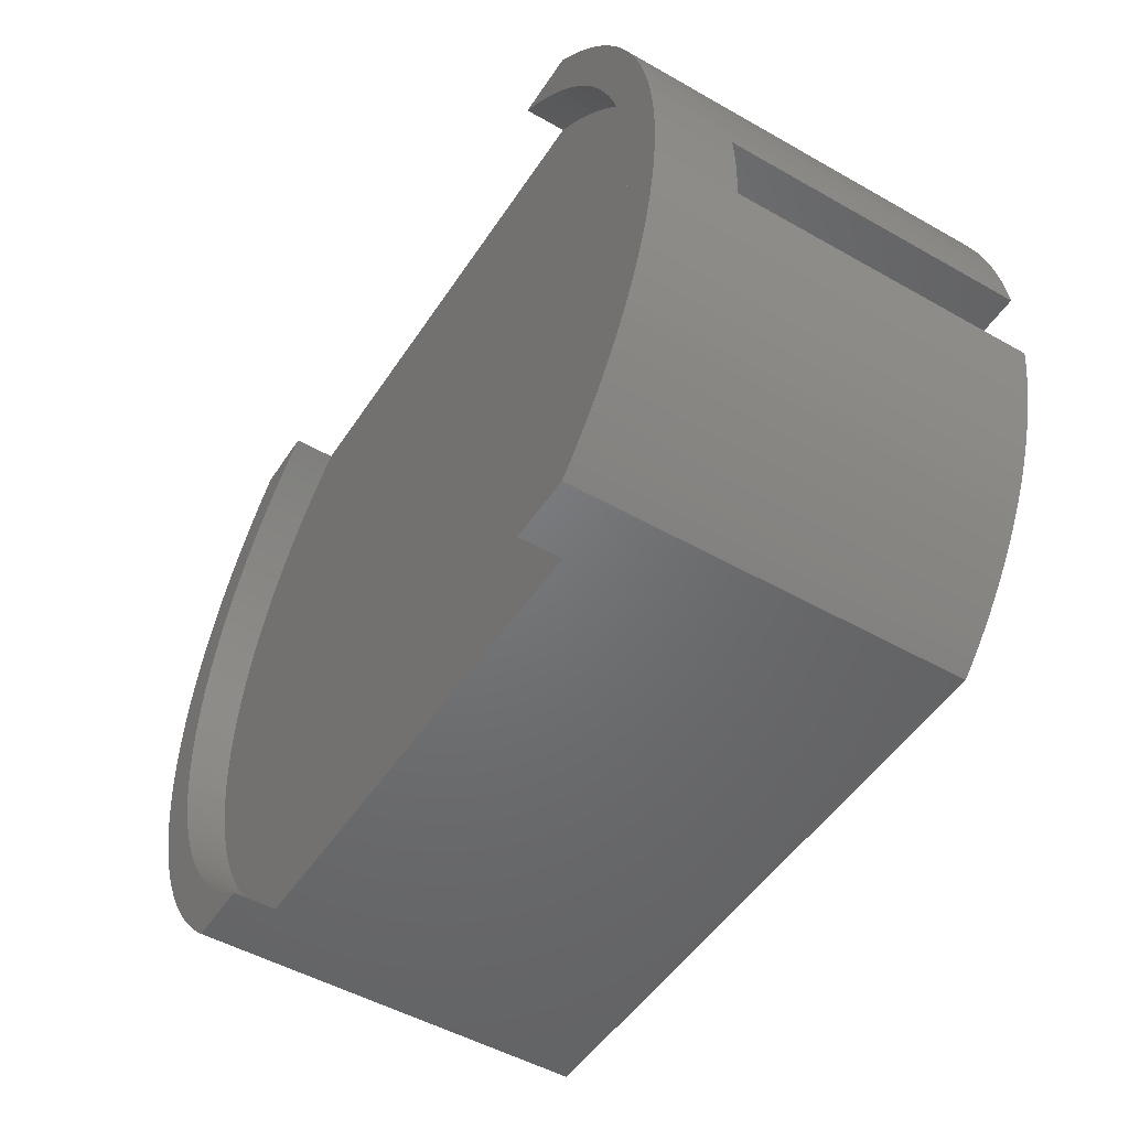
<metadata>
{"format":"stl","ext":"stl","renderer":"f3d","projection":"perspective","resolution":1024,"background":"white","views":[{"elev":-49.8,"azim":-122.1,"up":"+Y"}]}
</metadata>
<code>
# stl→obj: 472 verts, 940 faces
v 54.5 0 10
v 54.47 1.712 0
v 54.47 1.712 10
v 54.5 0 0
v -54.5 0 0
v -54.47 1.712 10
v -54.47 1.712 0
v -54.5 0 10
v -38.54 -38.54 0
v -39.73 -37.31 47
v -39.73 -37.31 0
v -38.54 -38.54 47
v 39.73 37.31 47
v 38.54 38.54 0
v 38.54 38.54 47
v 39.73 37.31 0
v -37.31 39.73 0
v -38.54 38.54 47
v -37.31 39.73 47
v -38.54 38.54 0
v 50.67 20.06 47
v 50.02 21.64 0
v 50.02 21.64 47
v 50.67 20.06 0
v -41.99 34.74 0
v -40.88 36.04 47
v -40.88 36.04 0
v -41.99 34.74 47
v -37.01 40 0
v -37.01 40 47
v 45.08 -30.63 47
v 46.02 -29.2 0
v 46.02 -29.2 47
v 45.08 -30.63 0
v 37.01 -40 0
v 37.31 -39.73 47
v 37.01 -40 47
v 37.31 -39.73 0
v -40.88 -36.04 0
v -41.99 -34.74 47
v -41.99 -34.74 0
v -40.88 -36.04 47
v -54.07 -6.831 0
v -54.26 -5.129 47
v -54.26 -5.129 0
v -54.07 -6.831 47
v 54.07 6.831 47
v 53.83 8.526 0
v 53.83 8.526 47
v 54.07 6.831 0
v 46.91 27.74 47
v 46.02 29.2 0
v 46.02 29.2 47
v 46.91 27.74 0
v -52.79 13.55 0
v -52.34 15.21 47
v -52.34 15.21 0
v -52.79 13.55 47
v 53.53 -10.21 47
v 53.83 -8.526 0
v 53.83 -8.526 47
v 53.53 -10.21 0
v -43.06 -33.4 47
v -43.06 -33.4 0
v -54.39 -3.422 0
v -54.27 -5 10
v -54.39 -3.422 10
v -54.27 -5 47
v 49.5 0 0
v 54.47 -1.712 0
v 49.48 -1.555 0
v 54.39 -3.422 0
v 49.4 -3.108 0
v 54.26 -5.129 0
v 49.48 1.555 0
v 49.28 -4.658 0
v 54.07 -6.831 0
v 54.39 3.422 0
v 49.11 -6.204 0
v 49.4 3.108 0
v 48.89 -7.744 0
v 54.26 5.129 0
v 48.62 -9.275 0
v 53.19 -11.89 0
v 49.28 4.658 0
v 48.31 -10.8 0
v 52.79 -13.55 0
v 47.94 -12.31 0
v 52.34 -15.21 0
v 49.11 6.204 0
v 47.53 -13.81 0
v 51.83 -16.84 0
v 47.08 -15.3 0
v 51.28 -18.46 0
v 48.89 7.744 0
v 46.57 -16.77 0
v 50.67 -20.06 0
v 53.53 10.21 0
v 46.02 -18.22 0
v 50.02 -21.64 0
v 48.62 9.275 0
v 53.19 11.89 0
v 45.43 -19.66 0
v 49.31 -23.2 0
v 44.79 -21.08 0
v 48.56 -24.74 0
v 44.1 -22.47 0
v 47.76 -26.26 0
v 43.38 -23.85 0
v 46.91 -27.74 0
v 42.61 -25.2 0
v 41.79 -26.52 0
v 40.94 -27.82 0
v 44.09 -32.03 0
v 40.05 -29.1 0
v 43.06 -33.4 0
v 39.11 -30.34 0
v 41.99 -34.74 0
v 38.14 -31.55 0
v 40.88 -36.04 0
v 37.13 -32.73 0
v 39.73 -37.31 0
v 36.08 -33.89 0
v 38.54 -38.54 0
v 35 -35 0
v 33.89 -36.08 0
v 32.73 -37.13 0
v 31.55 -38.14 0
v 30.34 -39.11 0
v 29.16 -40 0
v 48.31 10.8 0
v 52.79 13.55 0
v 47.94 12.31 0
v 52.34 15.21 0
v 47.53 13.81 0
v 51.83 16.84 0
v 47.08 15.3 0
v 51.28 18.46 0
v 46.57 16.77 0
v 46.02 18.22 0
v 45.43 19.66 0
v 49.31 23.2 0
v 44.79 21.08 0
v 48.56 24.74 0
v 44.1 22.47 0
v 47.76 26.26 0
v 43.38 23.85 0
v 42.61 25.2 0
v 41.79 26.52 0
v 45.08 30.63 0
v 40.94 27.82 0
v 44.09 32.03 0
v 40.05 29.1 0
v 43.06 33.4 0
v 39.11 30.34 0
v 41.99 34.74 0
v 38.14 31.55 0
v 40.88 36.04 0
v 37.13 32.73 0
v 36.08 33.89 0
v 35 35 0
v 37.31 39.73 0
v 33.89 36.08 0
v 37.01 40 0
v 32.73 37.13 0
v 31.55 38.14 0
v 30.34 39.11 0
v 29.16 40 0
v -37.01 -40 0
v -30.34 -39.11 0
v -29.16 -40 0
v -31.55 -38.14 0
v -32.73 -37.13 0
v -33.89 -36.08 0
v -37.31 -39.73 0
v -35 -35 0
v -36.08 -33.89 0
v -37.13 -32.73 0
v -38.14 -31.55 0
v -39.11 -30.34 0
v -40.05 -29.1 0
v -44.09 -32.03 0
v -40.94 -27.82 0
v -45.08 -30.63 0
v -41.79 -26.52 0
v -46.02 -29.2 0
v -42.61 -25.2 0
v -46.91 -27.74 0
v -43.38 -23.85 0
v -47.76 -26.26 0
v -44.1 -22.47 0
v -48.56 -24.74 0
v -44.79 -21.08 0
v -49.31 -23.2 0
v -45.43 -19.66 0
v -50.02 -21.64 0
v -46.02 -18.22 0
v -50.67 -20.06 0
v -46.57 -16.77 0
v -51.28 -18.46 0
v -47.08 -15.3 0
v -51.83 -16.84 0
v -47.53 -13.81 0
v -52.34 -15.21 0
v -47.94 -12.31 0
v -52.79 -13.55 0
v -48.31 -10.8 0
v -53.19 -11.89 0
v -48.62 -9.275 0
v -30.34 39.11 0
v -29.16 40 0
v -31.55 38.14 0
v -32.73 37.13 0
v -33.89 36.08 0
v -35 35 0
v -36.08 33.89 0
v -39.73 37.31 0
v -37.13 32.73 0
v -38.14 31.55 0
v -39.11 30.34 0
v -43.06 33.4 0
v -40.05 29.1 0
v -44.09 32.03 0
v -40.94 27.82 0
v -45.08 30.63 0
v -41.79 26.52 0
v -46.02 29.2 0
v -42.61 25.2 0
v -46.91 27.74 0
v -43.38 23.85 0
v -47.76 26.26 0
v -44.1 22.47 0
v -48.56 24.74 0
v -44.79 21.08 0
v -49.31 23.2 0
v -45.43 19.66 0
v -50.02 21.64 0
v -46.02 18.22 0
v -50.67 20.06 0
v -46.57 16.77 0
v -51.28 18.46 0
v -47.08 15.3 0
v -51.83 16.84 0
v -47.53 13.81 0
v -47.94 12.31 0
v -48.31 10.8 0
v -53.19 11.89 0
v -48.62 9.275 0
v -53.53 10.21 0
v -48.89 7.744 0
v -53.83 8.526 0
v -49.11 6.204 0
v -54.07 6.831 0
v -49.28 4.658 0
v -54.26 5.129 0
v -49.4 3.108 0
v -54.39 3.422 0
v -49.48 1.555 0
v -49.5 0 0
v -53.53 -10.21 0
v -48.89 -7.744 0
v -53.83 -8.526 0
v -49.11 -6.204 0
v -49.28 -4.658 0
v -49.4 -3.108 0
v -49.48 -1.555 0
v -54.47 -1.712 0
v 54.39 3.422 10
v 53.53 10.21 47
v 53.19 11.89 47
v 52.79 13.55 47
v 45.08 30.63 47
v 44.09 32.03 47
v 48.56 24.74 47
v 47.76 26.26 47
v -54.07 6.831 47
v -54.26 5.129 47
v -46.91 27.74 47
v -47.76 26.26 47
v -50.67 20.06 47
v -51.28 18.46 47
v 54.27 5 47
v 54.26 5.129 47
v 52.34 15.21 47
v 51.83 16.84 47
v 51.28 18.46 47
v 49.31 23.2 47
v 43.06 33.4 47
v 41.99 34.74 47
v 40.88 36.04 47
v 37.01 40 47
v 37.31 39.73 47
v -39.73 37.31 47
v -43.06 33.4 47
v -44.09 32.03 47
v -45.08 30.63 47
v -46.02 29.2 47
v -48.56 24.74 47
v -49.31 23.2 47
v -50.02 21.64 47
v -51.83 16.84 47
v -53.19 11.89 47
v -53.53 10.21 47
v -53.83 8.526 47
v -54.27 5 47
v 54.27 -5 47
v 54.07 -6.831 47
v 54.26 -5.129 47
v 53.19 -11.89 47
v 52.79 -13.55 47
v 52.34 -15.21 47
v 51.83 -16.84 47
v 51.28 -18.46 47
v 50.67 -20.06 47
v 50.02 -21.64 47
v 49.31 -23.2 47
v 48.56 -24.74 47
v 47.76 -26.26 47
v 46.91 -27.74 47
v 44.09 -32.03 47
v 43.06 -33.4 47
v 41.99 -34.74 47
v 40.88 -36.04 47
v 39.73 -37.31 47
v 38.54 -38.54 47
v -37.01 -40 47
v -37.31 -39.73 47
v -44.09 -32.03 47
v -45.08 -30.63 47
v -46.02 -29.2 47
v -46.91 -27.74 47
v -47.76 -26.26 47
v -48.56 -24.74 47
v -49.31 -23.2 47
v -50.02 -21.64 47
v -50.67 -20.06 47
v -51.28 -18.46 47
v -51.83 -16.84 47
v -52.34 -15.21 47
v -52.79 -13.55 47
v -53.19 -11.89 47
v -53.53 -10.21 47
v -53.83 -8.526 47
v 54.27 -5 10
v 54.39 -3.422 10
v -54.47 -1.712 10
v 54.27 5 10
v -54.27 5 10
v -54.39 3.422 10
v 54.47 -1.712 10
v 49.48 1.555 5
v 49.5 0 5
v -49.5 0 5
v -49.48 1.555 5
v 35 35 5
v 36.08 33.89 5
v -33.89 36.08 5
v -35 35 5
v 45.43 19.66 5
v 46.02 18.22 5
v -46.02 18.22 5
v -45.43 19.66 5
v 46.02 -18.22 5
v 45.43 -19.66 5
v 48.31 10.8 5
v 48.62 9.275 5
v 40.94 27.82 5
v 41.79 26.52 5
v 43.38 23.85 5
v 44.1 22.47 5
v 32.73 37.13 5
v 31.55 38.14 5
v -48.62 9.275 5
v -48.31 10.8 5
v -40.94 27.82 5
v -40.05 29.1 5
v 48.89 -7.744 5
v 48.62 -9.275 5
v 49.11 -6.204 5
v 49.11 6.204 5
v 49.28 4.658 5
v 49.4 3.108 5
v 48.89 7.744 5
v 47.08 15.3 5
v 47.53 13.81 5
v 46.57 16.77 5
v 47.94 12.31 5
v 38.14 31.55 5
v 39.11 30.34 5
v 37.13 32.73 5
v 42.61 25.2 5
v 44.79 21.08 5
v 30.34 39.11 5
v 33.89 36.08 5
v -49.28 4.658 5
v -49.11 6.204 5
v -38.14 31.55 5
v -37.13 32.73 5
v -39.11 30.34 5
v -43.38 23.85 5
v -42.61 25.2 5
v -41.79 26.52 5
v -47.53 13.81 5
v -47.08 15.3 5
v -46.57 16.77 5
v -49.4 3.108 5
v -30.34 39.11 5
v -31.55 38.14 5
v -32.73 37.13 5
v 31.55 -38.14 5
v 32.73 -37.13 5
v 39.11 -30.34 5
v 38.14 -31.55 5
v 46.57 -16.77 5
v -31.55 -38.14 5
v -30.34 -39.11 5
v -42.61 -25.2 5
v -43.38 -23.85 5
v -38.14 -31.55 5
v -39.11 -30.34 5
v -37.13 -32.73 5
v -48.31 -10.8 5
v -48.62 -9.275 5
v -49.11 -6.204 5
v -49.28 -4.658 5
v -48.89 -7.744 5
v 40.05 29.1 5
v 29.16 40 5
v -36.08 33.89 5
v -44.79 21.08 5
v -44.1 22.47 5
v -47.94 12.31 5
v -48.89 7.744 5
v 49.48 -1.555 5
v 49.4 -3.108 5
v 49.28 -4.658 5
v 48.31 -10.8 5
v 47.94 -12.31 5
v 47.53 -13.81 5
v 47.08 -15.3 5
v 44.79 -21.08 5
v 44.1 -22.47 5
v 43.38 -23.85 5
v 42.61 -25.2 5
v 41.79 -26.52 5
v 40.94 -27.82 5
v 40.05 -29.1 5
v 37.13 -32.73 5
v 36.08 -33.89 5
v 35 -35 5
v 33.89 -36.08 5
v 30.34 -39.11 5
v 29.16 -40 5
v -29.16 -40 5
v -29.16 40 5
v -32.73 -37.13 5
v -33.89 -36.08 5
v -35 -35 5
v -36.08 -33.89 5
v -40.05 -29.1 5
v -40.94 -27.82 5
v -41.79 -26.52 5
v -44.1 -22.47 5
v -44.79 -21.08 5
v -45.43 -19.66 5
v -46.02 -18.22 5
v -46.57 -16.77 5
v -47.08 -15.3 5
v -47.53 -13.81 5
v -47.94 -12.31 5
v -49.4 -3.108 5
v -49.48 -1.555 5
f 1 2 3
f 2 1 4
f 5 6 7
f 6 5 8
f 9 10 11
f 10 9 12
f 13 14 15
f 14 13 16
f 17 18 19
f 18 17 20
f 21 22 23
f 22 21 24
f 25 26 27
f 26 25 28
f 29 19 30
f 19 29 17
f 31 32 33
f 32 31 34
f 35 36 37
f 36 35 38
f 39 40 41
f 40 39 42
f 43 44 45
f 44 43 46
f 47 48 49
f 48 47 50
f 51 52 53
f 52 51 54
f 55 56 57
f 56 55 58
f 59 60 61
f 60 59 62
f 41 63 64
f 63 41 40
f 65 66 67
f 45 66 65
f 44 66 45
f 66 44 68
f 69 4 70
f 71 70 72
f 4 69 2
f 73 72 74
f 75 2 69
f 76 74 77
f 2 75 78
f 79 77 60
f 80 78 75
f 81 60 62
f 78 80 82
f 83 62 84
f 85 82 80
f 86 84 87
f 82 85 50
f 88 87 89
f 90 50 85
f 91 89 92
f 50 90 48
f 93 92 94
f 95 48 90
f 96 94 97
f 48 95 98
f 99 97 100
f 101 98 95
f 98 101 102
f 70 71 69
f 72 73 71
f 103 100 104
f 74 76 73
f 77 79 76
f 60 81 79
f 62 83 81
f 105 104 106
f 84 86 83
f 87 88 86
f 107 106 108
f 89 91 88
f 92 93 91
f 109 108 110
f 94 96 93
f 97 99 96
f 111 110 32
f 100 103 99
f 112 32 34
f 104 105 103
f 106 107 105
f 113 34 114
f 108 109 107
f 115 114 116
f 110 111 109
f 117 116 118
f 32 112 111
f 34 113 112
f 119 118 120
f 114 115 113
f 121 120 122
f 116 117 115
f 123 122 124
f 118 119 117
f 125 124 38
f 120 121 119
f 126 38 35
f 122 123 121
f 124 125 123
f 38 126 125
f 35 127 126
f 35 128 127
f 35 129 128
f 129 35 130
f 131 102 101
f 102 131 132
f 133 132 131
f 132 133 134
f 135 134 133
f 134 135 136
f 137 136 135
f 136 137 138
f 139 138 137
f 138 139 24
f 140 24 139
f 24 140 22
f 141 22 140
f 22 141 142
f 143 142 141
f 142 143 144
f 145 144 143
f 144 145 146
f 147 146 145
f 146 147 54
f 148 54 147
f 54 148 52
f 149 52 148
f 52 149 150
f 151 150 149
f 150 151 152
f 153 152 151
f 152 153 154
f 155 154 153
f 154 155 156
f 157 156 155
f 156 157 158
f 159 158 157
f 158 159 16
f 160 16 159
f 16 160 14
f 161 14 160
f 14 161 162
f 163 162 161
f 162 163 164
f 165 164 163
f 166 164 165
f 167 164 166
f 164 167 168
f 169 170 171
f 169 172 170
f 169 173 172
f 169 174 173
f 175 174 169
f 174 175 176
f 9 176 175
f 176 9 177
f 11 177 9
f 177 11 178
f 39 178 11
f 178 39 179
f 41 179 39
f 179 41 180
f 64 180 41
f 180 64 181
f 182 181 64
f 181 182 183
f 184 183 182
f 183 184 185
f 186 185 184
f 185 186 187
f 188 187 186
f 187 188 189
f 190 189 188
f 189 190 191
f 192 191 190
f 191 192 193
f 194 193 192
f 193 194 195
f 196 195 194
f 195 196 197
f 198 197 196
f 197 198 199
f 200 199 198
f 199 200 201
f 202 201 200
f 201 202 203
f 204 203 202
f 203 204 205
f 206 205 204
f 205 206 207
f 208 207 206
f 207 208 209
f 210 29 211
f 212 29 210
f 213 29 212
f 214 29 213
f 17 214 215
f 20 215 216
f 217 216 218
f 214 17 29
f 27 218 219
f 215 20 17
f 25 219 220
f 216 217 20
f 221 220 222
f 218 27 217
f 223 222 224
f 225 224 226
f 219 25 27
f 227 226 228
f 220 221 25
f 229 228 230
f 222 223 221
f 231 230 232
f 233 232 234
f 224 225 223
f 235 234 236
f 226 227 225
f 237 236 238
f 239 238 240
f 228 229 227
f 241 240 242
f 243 242 244
f 230 231 229
f 57 244 245
f 55 245 246
f 232 233 231
f 247 246 248
f 249 248 250
f 251 250 252
f 253 252 254
f 234 235 233
f 255 254 256
f 257 256 258
f 7 258 259
f 260 209 208
f 236 237 235
f 209 260 261
f 238 239 237
f 262 261 260
f 240 241 239
f 261 262 263
f 242 243 241
f 43 263 262
f 244 57 243
f 263 43 264
f 245 55 57
f 45 264 43
f 246 247 55
f 264 45 265
f 248 249 247
f 65 265 45
f 250 251 249
f 265 65 266
f 252 253 251
f 267 266 65
f 254 255 253
f 266 267 259
f 256 257 255
f 5 259 267
f 258 7 257
f 259 5 7
f 3 78 268
f 78 3 2
f 269 102 270
f 102 269 98
f 270 132 271
f 132 270 102
f 272 152 273
f 152 272 150
f 274 146 275
f 146 274 144
f 255 276 253
f 276 255 277
f 231 278 229
f 278 231 279
f 241 280 239
f 280 241 281
f 47 282 283
f 49 282 47
f 269 282 49
f 270 282 269
f 271 282 270
f 284 282 271
f 285 282 284
f 286 282 285
f 21 282 286
f 23 282 21
f 287 282 23
f 274 282 287
f 275 282 274
f 51 282 275
f 53 282 51
f 272 282 53
f 273 282 272
f 288 282 273
f 289 282 288
f 290 282 289
f 13 282 290
f 15 282 13
f 291 15 292
f 15 291 282
f 30 282 291
f 18 30 19
f 30 18 282
f 293 282 18
f 26 282 293
f 28 282 26
f 294 282 28
f 295 282 294
f 296 282 295
f 297 282 296
f 278 282 297
f 279 282 278
f 298 282 279
f 299 282 298
f 300 282 299
f 280 282 300
f 281 282 280
f 301 282 281
f 56 282 301
f 58 282 56
f 302 282 58
f 303 282 302
f 304 282 303
f 276 282 304
f 305 276 277
f 276 305 282
f 306 307 308
f 306 61 307
f 306 59 61
f 306 309 59
f 306 310 309
f 306 311 310
f 306 312 311
f 306 313 312
f 306 314 313
f 306 315 314
f 306 316 315
f 306 317 316
f 306 318 317
f 306 319 318
f 306 33 319
f 306 31 33
f 306 320 31
f 306 321 320
f 306 322 321
f 306 323 322
f 306 324 323
f 306 325 324
f 37 325 306
f 325 37 36
f 306 326 37
f 12 326 306
f 326 12 327
f 306 10 12
f 306 42 10
f 306 40 42
f 306 63 40
f 306 328 63
f 306 329 328
f 306 330 329
f 306 331 330
f 306 332 331
f 306 333 332
f 306 334 333
f 306 335 334
f 306 336 335
f 306 337 336
f 306 338 337
f 306 339 338
f 306 340 339
f 306 341 340
f 306 342 341
f 306 343 342
f 306 46 343
f 68 46 306
f 46 68 44
f 306 308 344
f 344 72 345
f 344 74 72
f 74 344 308
f 318 106 317
f 106 318 108
f 317 104 316
f 104 317 106
f 316 100 315
f 100 316 104
f 314 94 313
f 94 314 97
f 311 87 310
f 87 311 89
f 11 42 39
f 42 11 10
f 196 336 198
f 336 196 335
f 182 329 184
f 329 182 328
f 198 337 200
f 337 198 336
f 208 342 260
f 342 208 341
f 267 8 5
f 8 267 346
f 283 50 47
f 50 283 82
f 347 283 282
f 283 347 82
f 78 347 268
f 347 78 82
f 49 98 269
f 98 49 48
f 285 138 286
f 138 285 136
f 271 134 284
f 134 271 132
f 284 136 285
f 136 284 134
f 289 158 290
f 158 289 156
f 273 154 288
f 154 273 152
f 288 156 289
f 156 288 154
f 53 150 272
f 150 53 52
f 275 54 51
f 54 275 146
f 287 144 274
f 144 287 142
f 23 142 287
f 142 23 22
f 162 291 292
f 291 162 164
f 14 292 15
f 292 14 162
f 27 293 217
f 293 27 26
f 225 295 223
f 295 225 296
f 227 296 225
f 296 227 297
f 239 300 237
f 300 239 280
f 233 279 231
f 279 233 298
f 235 298 233
f 298 235 299
f 229 297 227
f 297 229 278
f 249 302 247
f 302 249 303
f 247 58 55
f 58 247 302
f 251 303 249
f 303 251 304
f 253 304 251
f 304 253 276
f 255 348 277
f 257 348 255
f 348 257 349
f 277 348 305
f 7 349 257
f 349 7 6
f 350 4 1
f 4 350 70
f 325 122 324
f 122 325 124
f 320 34 31
f 34 320 114
f 323 118 322
f 118 323 120
f 315 97 314
f 97 315 100
f 319 108 318
f 108 319 110
f 313 92 312
f 92 313 94
f 310 84 309
f 84 310 87
f 61 77 307
f 77 61 60
f 9 327 12
f 327 9 175
f 192 334 194
f 334 192 333
f 184 330 186
f 330 184 329
f 186 331 188
f 331 186 330
f 190 333 192
f 333 190 332
f 64 328 182
f 328 64 63
f 202 339 204
f 339 202 338
f 204 340 206
f 340 204 339
f 262 46 43
f 46 262 343
f 65 346 267
f 346 65 67
f 286 24 21
f 24 286 138
f 290 16 13
f 16 290 158
f 221 28 25
f 28 221 294
f 217 18 20
f 18 217 293
f 237 299 235
f 299 237 300
f 57 301 243
f 301 57 56
f 243 281 241
f 281 243 301
f 38 325 36
f 325 38 124
f 321 114 320
f 114 321 116
f 324 120 323
f 120 324 122
f 33 110 319
f 110 33 32
f 312 89 311
f 89 312 92
f 309 62 59
f 62 309 84
f 307 74 308
f 74 307 77
f 345 70 350
f 70 345 72
f 175 326 327
f 326 175 169
f 194 335 196
f 335 194 334
f 188 332 190
f 332 188 331
f 200 338 202
f 338 200 337
f 206 341 208
f 341 206 340
f 260 343 262
f 343 260 342
f 223 294 221
f 294 223 295
f 322 116 321
f 116 322 118
f 3 350 1
f 268 350 3
f 268 345 350
f 347 345 268
f 347 344 345
f 348 344 347
f 348 66 344
f 349 66 348
f 349 67 66
f 6 67 349
f 6 346 67
f 346 6 8
f 344 68 306
f 68 344 66
f 348 282 305
f 282 348 347
f 69 351 75
f 351 69 352
f 353 258 354
f 258 353 259
f 160 355 161
f 355 160 356
f 215 357 358
f 357 215 214
f 140 359 141
f 359 140 360
f 361 236 362
f 236 361 238
f 103 363 99
f 363 103 364
f 101 365 131
f 365 101 366
f 149 367 151
f 367 149 368
f 145 369 147
f 369 145 370
f 166 371 372
f 371 166 165
f 373 246 374
f 246 373 248
f 375 222 376
f 222 375 224
f 83 377 81
f 377 83 378
f 81 379 79
f 379 81 377
f 85 380 90
f 380 85 381
f 75 382 80
f 382 75 351
f 90 383 95
f 383 90 380
f 135 384 137
f 384 135 385
f 137 386 139
f 386 137 384
f 133 385 135
f 385 133 387
f 155 388 157
f 388 155 389
f 157 390 159
f 390 157 388
f 147 391 148
f 391 147 369
f 141 392 143
f 392 141 359
f 167 372 393
f 372 167 166
f 165 394 371
f 394 165 163
f 395 252 396
f 252 395 254
f 397 218 398
f 218 397 219
f 399 219 397
f 219 399 220
f 400 228 401
f 228 400 230
f 401 226 402
f 226 401 228
f 403 242 404
f 242 403 244
f 405 238 361
f 238 405 240
f 406 254 395
f 254 406 256
f 212 407 408
f 407 212 210
f 213 408 409
f 408 213 212
f 127 410 411
f 410 127 128
f 119 412 117
f 412 119 413
f 99 414 96
f 414 99 363
f 170 415 416
f 415 170 172
f 417 189 418
f 189 417 187
f 419 180 420
f 180 419 179
f 421 179 419
f 179 421 178
f 422 209 423
f 209 422 207
f 424 264 425
f 264 424 263
f 426 263 424
f 263 426 261
f 80 381 85
f 381 80 382
f 95 366 101
f 366 95 383
f 139 360 140
f 360 139 386
f 131 387 133
f 387 131 365
f 153 389 155
f 389 153 427
f 151 427 153
f 427 151 367
f 159 356 160
f 356 159 390
f 148 368 149
f 368 148 391
f 143 370 145
f 370 143 392
f 168 393 428
f 393 168 167
f 163 355 394
f 355 163 161
f 398 216 429
f 216 398 218
f 429 215 358
f 215 429 216
f 376 220 399
f 220 376 222
f 430 232 431
f 232 430 234
f 431 230 400
f 230 431 232
f 362 234 430
f 234 362 236
f 402 224 375
f 224 402 226
f 404 240 405
f 240 404 242
f 374 245 432
f 245 374 246
f 432 244 403
f 244 432 245
f 396 250 433
f 250 396 252
f 433 248 373
f 248 433 250
f 354 256 406
f 256 354 258
f 434 351 352
f 435 351 434
f 435 382 351
f 436 382 435
f 436 381 382
f 379 381 436
f 379 380 381
f 377 380 379
f 377 383 380
f 378 383 377
f 378 366 383
f 437 366 378
f 437 365 366
f 438 365 437
f 438 387 365
f 439 387 438
f 439 385 387
f 440 385 439
f 440 384 385
f 414 384 440
f 414 386 384
f 363 386 414
f 363 360 386
f 364 360 363
f 364 359 360
f 441 359 364
f 441 392 359
f 442 392 441
f 442 370 392
f 443 370 442
f 443 369 370
f 444 369 443
f 444 391 369
f 445 391 444
f 445 368 391
f 446 368 445
f 446 367 368
f 447 367 446
f 447 427 367
f 412 427 447
f 412 389 427
f 413 389 412
f 413 388 389
f 448 388 413
f 448 390 388
f 449 390 448
f 449 356 390
f 450 356 449
f 450 355 356
f 451 355 450
f 451 394 355
f 411 394 451
f 411 371 394
f 410 371 411
f 410 372 371
f 452 372 410
f 452 393 372
f 453 393 452
f 453 428 393
f 454 428 453
f 454 455 428
f 416 455 454
f 416 407 455
f 415 407 416
f 415 408 407
f 456 408 415
f 456 409 408
f 457 409 456
f 457 357 409
f 458 357 457
f 458 358 357
f 459 358 458
f 459 429 358
f 421 429 459
f 421 398 429
f 419 398 421
f 419 397 398
f 420 397 419
f 420 399 397
f 460 399 420
f 460 376 399
f 461 376 460
f 461 375 376
f 462 375 461
f 462 402 375
f 417 402 462
f 417 401 402
f 418 401 417
f 418 400 401
f 463 400 418
f 463 431 400
f 464 431 463
f 464 430 431
f 465 430 464
f 465 362 430
f 466 362 465
f 466 361 362
f 467 361 466
f 467 405 361
f 468 405 467
f 468 404 405
f 469 404 468
f 469 403 404
f 470 403 469
f 470 432 403
f 422 432 470
f 422 374 432
f 423 374 422
f 423 373 374
f 426 373 423
f 426 433 373
f 424 433 426
f 424 396 433
f 425 396 424
f 425 395 396
f 471 395 425
f 471 406 395
f 472 406 471
f 472 354 406
f 354 472 353
f 210 455 407
f 455 210 211
f 214 409 357
f 409 214 213
f 71 352 69
f 352 71 434
f 128 452 410
f 452 128 129
f 126 411 451
f 411 126 127
f 125 449 123
f 449 125 450
f 121 413 119
f 413 121 448
f 117 447 115
f 447 117 412
f 109 442 107
f 442 109 443
f 105 364 103
f 364 105 441
f 111 443 109
f 443 111 444
f 113 445 112
f 445 113 446
f 96 440 93
f 440 96 414
f 86 378 83
f 378 86 437
f 91 438 88
f 438 91 439
f 73 434 71
f 434 73 435
f 174 458 457
f 458 174 176
f 172 456 415
f 456 172 173
f 171 416 454
f 416 171 170
f 465 197 466
f 197 465 195
f 463 193 464
f 193 463 191
f 462 187 417
f 187 462 185
f 460 183 461
f 183 460 181
f 459 178 421
f 178 459 177
f 470 207 422
f 207 470 205
f 468 203 469
f 203 468 201
f 466 199 467
f 199 466 197
f 425 265 471
f 265 425 264
f 472 259 353
f 259 472 266
f 129 453 452
f 453 129 130
f 125 451 450
f 451 125 126
f 123 448 121
f 448 123 449
f 115 446 113
f 446 115 447
f 107 441 105
f 441 107 442
f 112 444 111
f 444 112 445
f 93 439 91
f 439 93 440
f 88 437 86
f 437 88 438
f 79 436 76
f 436 79 379
f 173 457 456
f 457 173 174
f 464 195 465
f 195 464 193
f 418 191 463
f 191 418 189
f 461 185 462
f 185 461 183
f 420 181 460
f 181 420 180
f 458 177 459
f 177 458 176
f 469 205 470
f 205 469 203
f 467 201 468
f 201 467 199
f 423 261 426
f 261 423 209
f 471 266 472
f 266 471 265
f 76 435 73
f 435 76 436
f 291 428 30
f 164 428 291
f 428 164 168
f 455 30 428
f 29 455 211
f 455 29 30
f 326 454 37
f 169 454 326
f 454 169 171
f 453 37 454
f 35 453 130
f 453 35 37

</code>
